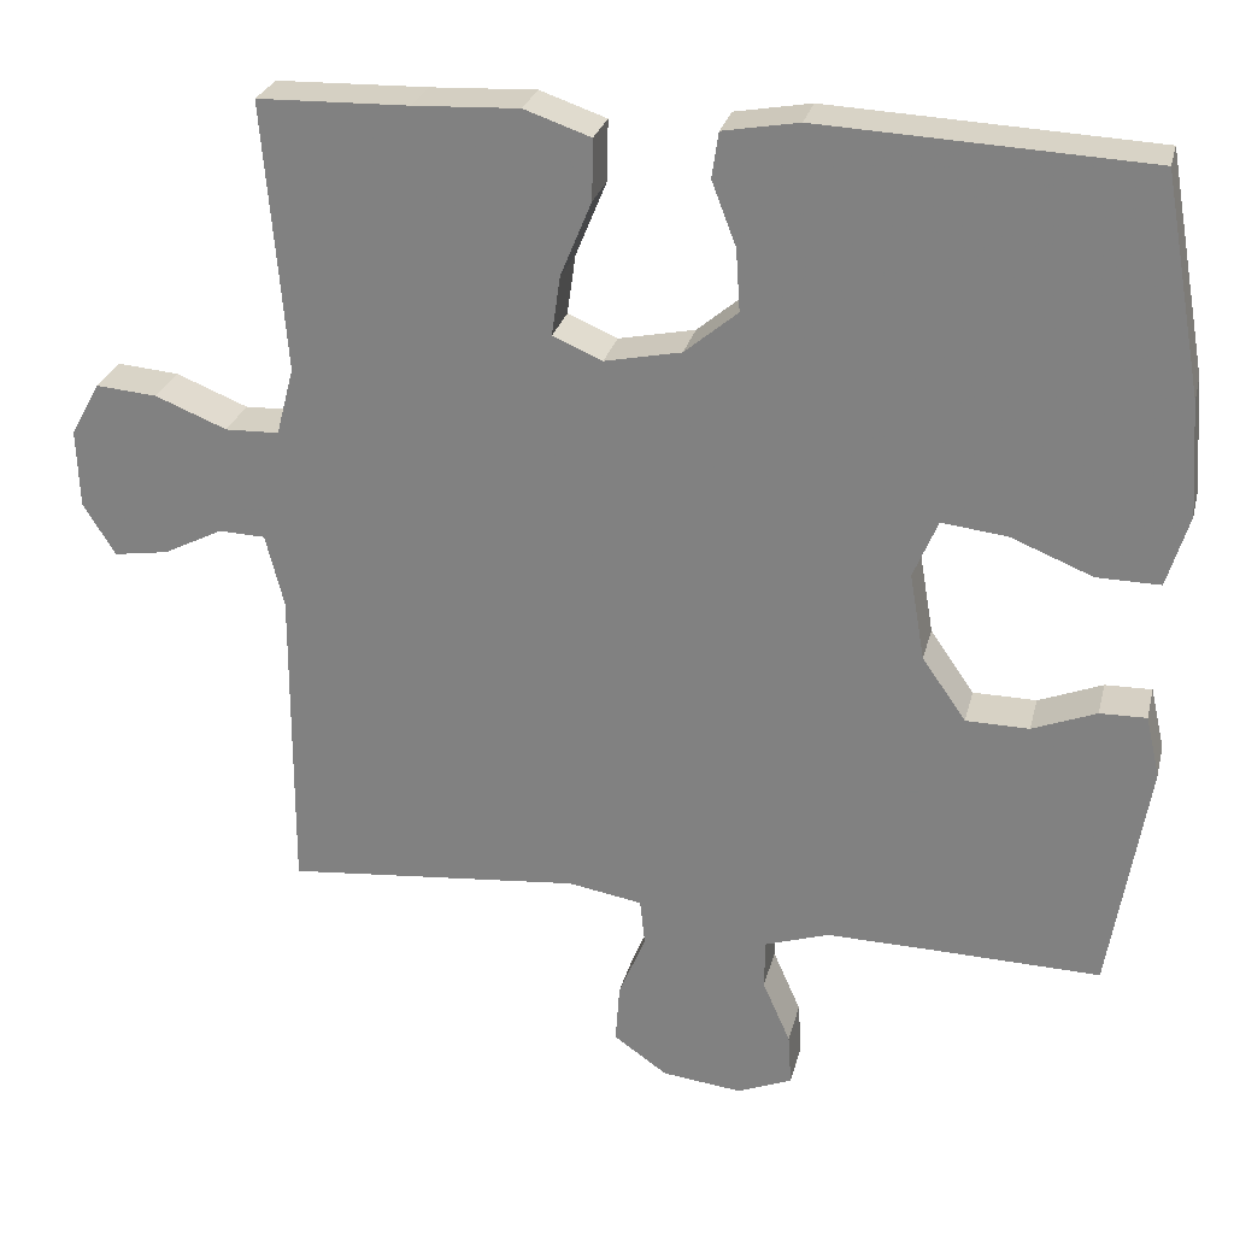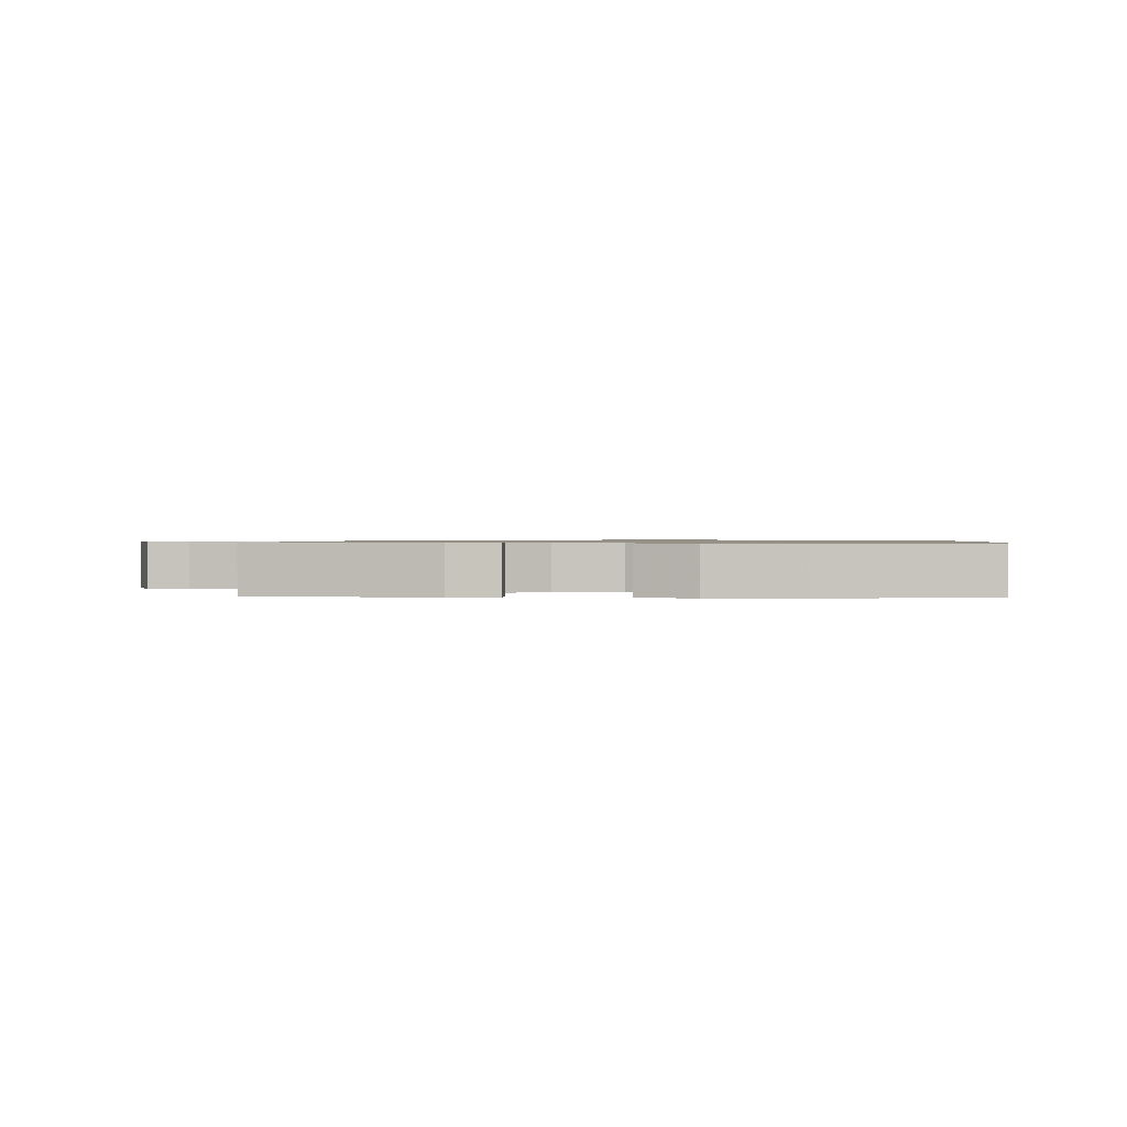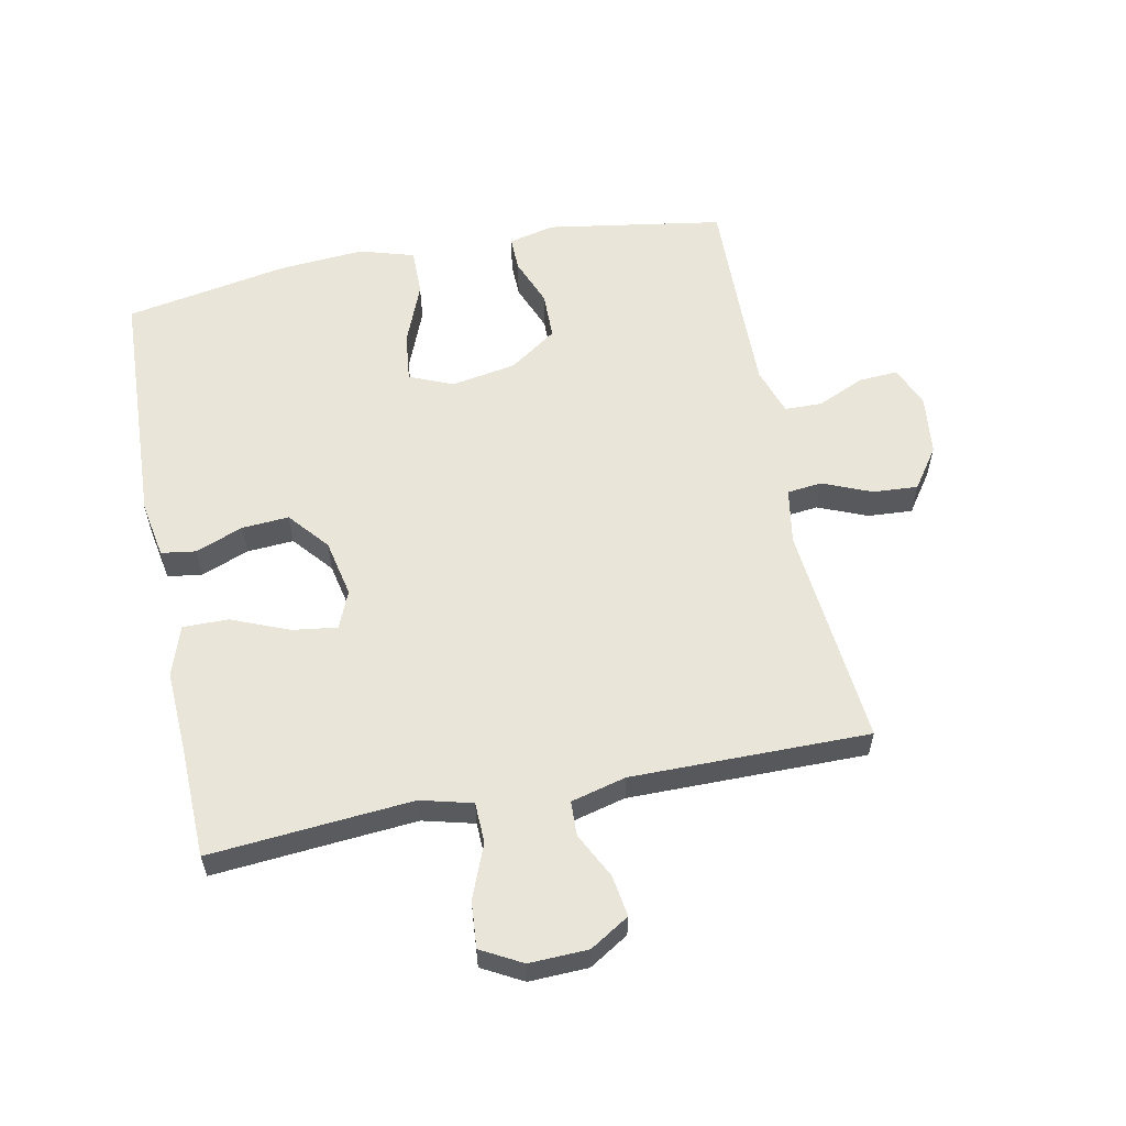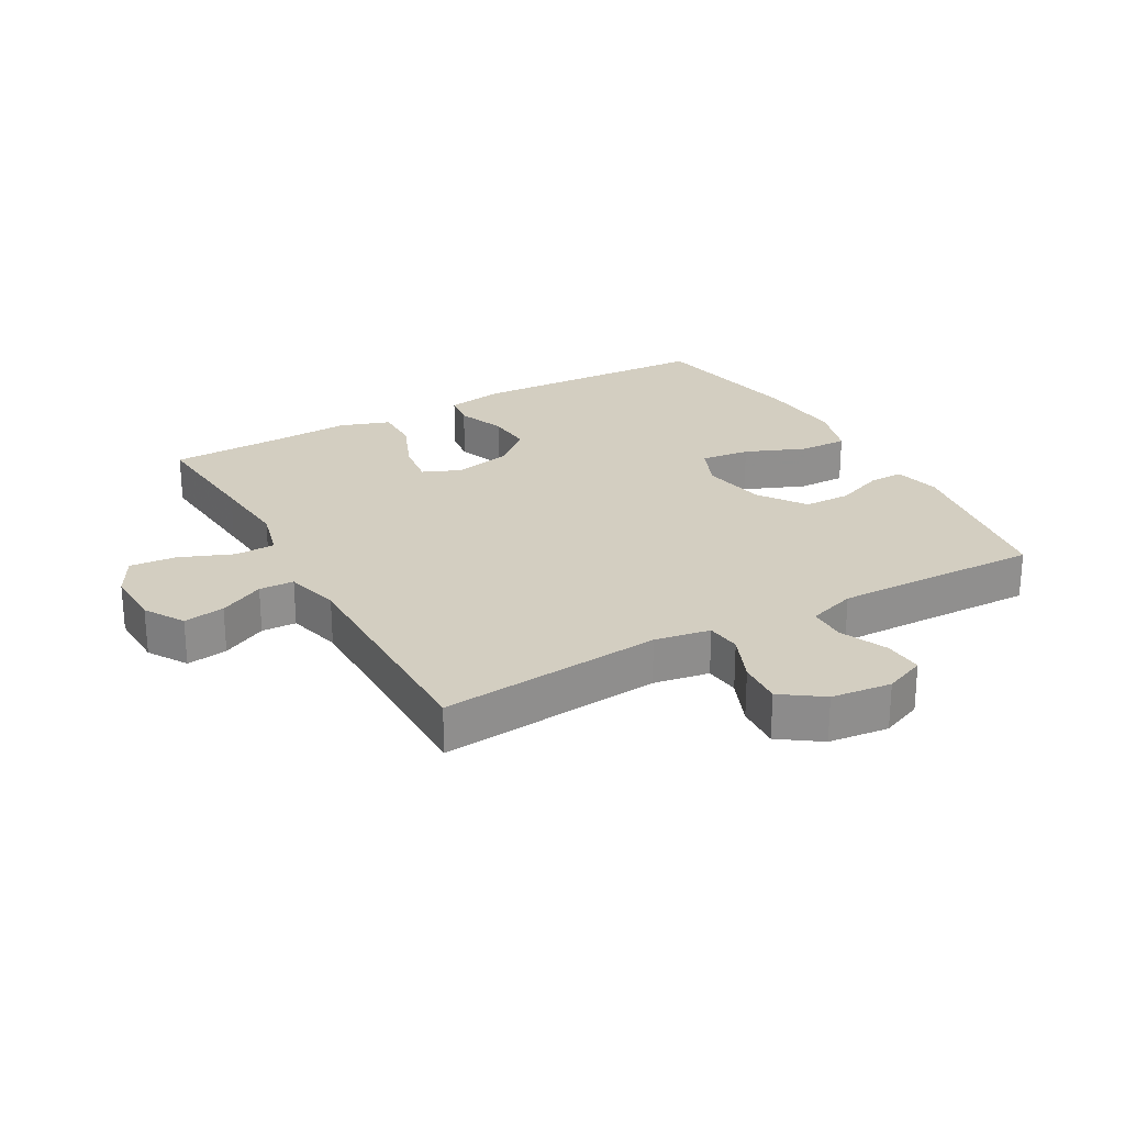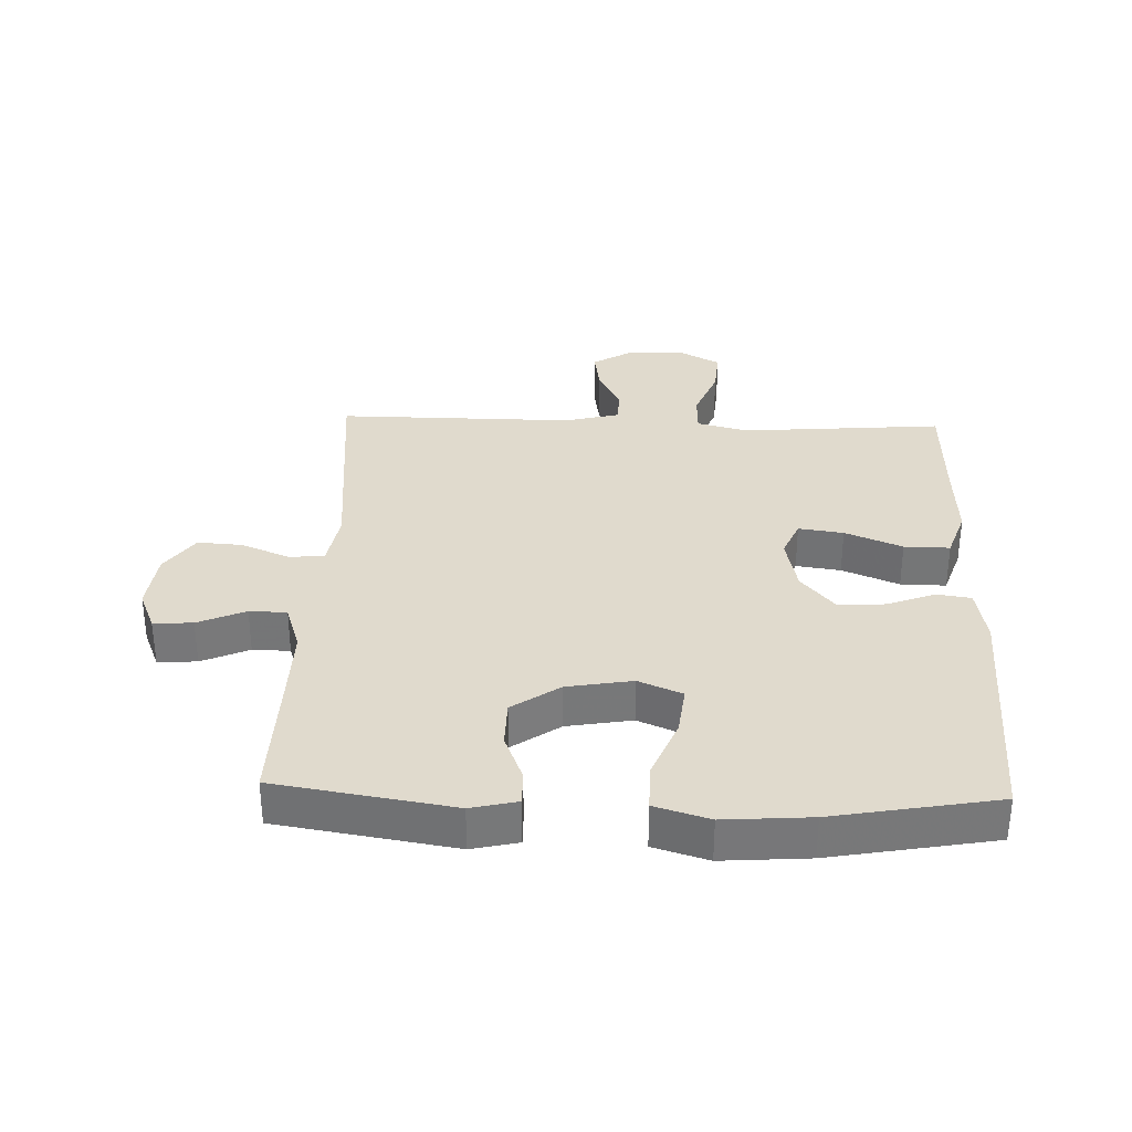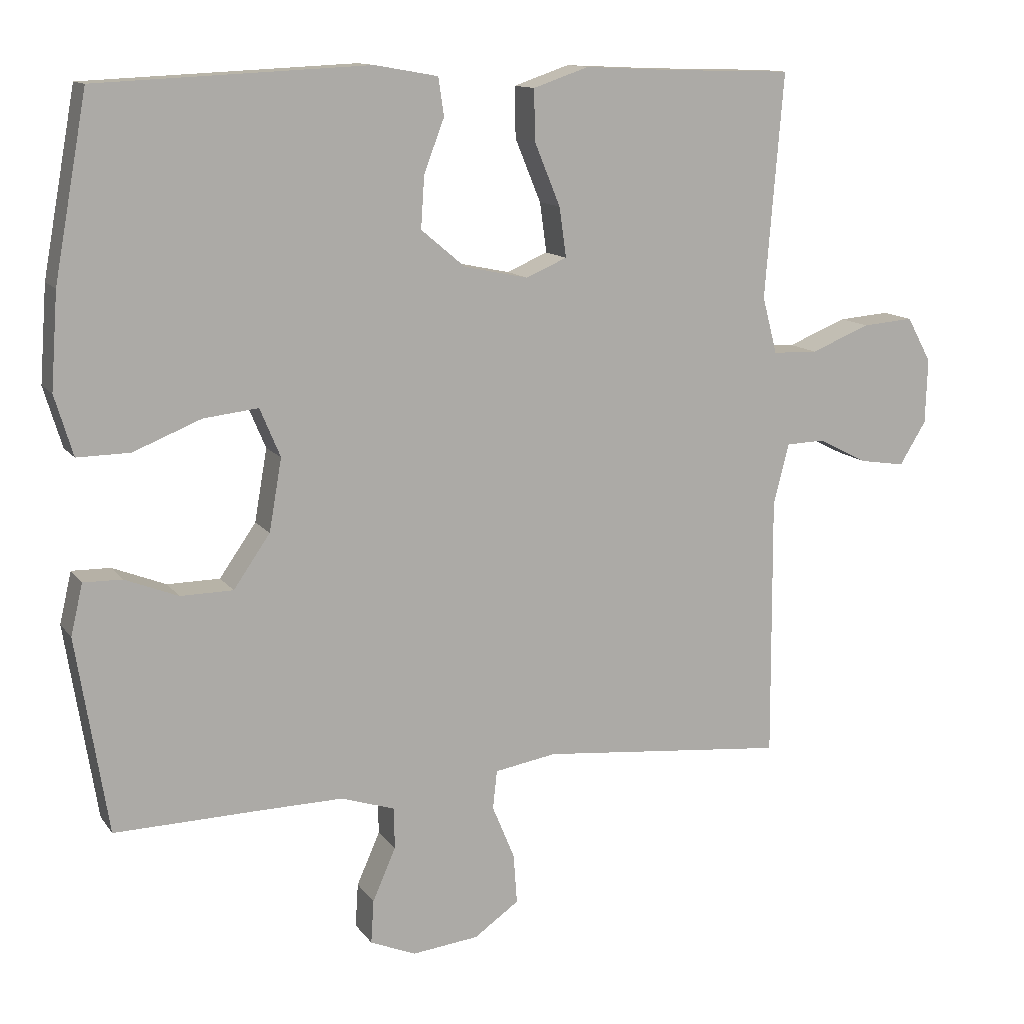
<metadata>
{"format":"obj","ext":"obj","renderer":"f3d","projection":"perspective","resolution":1024,"background":"white","views":[{"elev":27.0,"azim":-166.5,"up":"+Z"},{"elev":0.8,"azim":-86.1,"up":"+Y"},{"elev":58.4,"azim":78.6,"up":"+Y"},{"elev":25.1,"azim":150.7,"up":"+Y"},{"elev":33.0,"azim":-88.0,"up":"+Y"},{"elev":12.4,"azim":-22.0,"up":"+Z"}]}
</metadata>
<code>
v 0.5 0.07 -0.5
v 0.148 0.07 -0.467
v 0.06 0.07 -0.482
v 0.054 0.07 -0.537
v 0.086 0.07 -0.614
v 0.091 0.07 -0.685
v 0.027 0.07 -0.73
v -0.068 0.07 -0.741
v -0.133 0.07 -0.714
v -0.129 0.07 -0.652
v -0.096 0.07 -0.577
v -0.097 0.07 -0.518
v -0.173 0.07 -0.493
v -0.293 0.07 -0.495
v -0.5 0.07 -0.5
v -0.545 0.07 -0.221
v -0.528 0.07 -0.148
v -0.473 0.07 -0.149
v -0.397 0.07 -0.179
v -0.322 0.07 -0.178
v -0.27 0.07 -0.103
v -0.252 0.07 0
v -0.281 0.07 0.069
v -0.359 0.07 0.06
v -0.456 0.07 0.021
v -0.531 0.07 0.02
v -0.557 0.07 0.106
v -0.547 0.07 0.242
v -0.5 0.07 0.5
v -0.113 0.07 0.518
v -0.023 0.07 0.502
v -0.015 0.07 0.448
v -0.044 0.07 0.372
v -0.049 0.07 0.298
v 0.014 0.07 0.245
v 0.105 0.07 0.226
v 0.164 0.07 0.251
v 0.154 0.07 0.322
v 0.117 0.07 0.412
v 0.116 0.07 0.484
v 0.195 0.07 0.511
v 0.32 0.07 0.505
v 0.5 0.07 0.5
v 0.484 0.07 0.305
v 0.474 0.07 0.18
v 0.495 0.07 0.099
v 0.559 0.07 0.097
v 0.644 0.07 0.131
v 0.717 0.07 0.137
v 0.752 0.07 0.073
v 0.749 0.07 -0.02
v 0.711 0.07 -0.082
v 0.646 0.07 -0.072
v 0.575 0.07 -0.036
v 0.52 0.07 -0.038
v 0.498 0.07 -0.125
v 0.5 0 -0.5
v 0.148 0 -0.467
v 0.06 0 -0.482
v 0.054 0 -0.537
v 0.086 0 -0.614
v 0.091 0 -0.685
v 0.027 0 -0.73
v -0.068 0 -0.741
v -0.133 0 -0.714
v -0.129 0 -0.652
v -0.096 0 -0.577
v -0.097 0 -0.518
v -0.173 0 -0.493
v -0.293 0 -0.495
v -0.5 0 -0.5
v -0.545 0 -0.221
v -0.528 0 -0.148
v -0.473 0 -0.149
v -0.397 0 -0.179
v -0.322 0 -0.178
v -0.27 0 -0.103
v -0.252 0 0
v -0.281 0 0.069
v -0.359 0 0.06
v -0.456 0 0.021
v -0.531 0 0.02
v -0.557 0 0.106
v -0.547 0 0.242
v -0.5 0 0.5
v -0.113 0 0.518
v -0.023 0 0.502
v -0.015 0 0.448
v -0.044 0 0.372
v -0.049 0 0.298
v 0.014 0 0.245
v 0.105 0 0.226
v 0.164 0 0.251
v 0.154 0 0.322
v 0.117 0 0.412
v 0.116 0 0.484
v 0.195 0 0.511
v 0.32 0 0.505
v 0.5 0 0.5
v 0.484 0 0.305
v 0.474 0 0.18
v 0.495 0 0.099
v 0.559 0 0.097
v 0.644 0 0.131
v 0.717 0 0.137
v 0.752 0 0.073
v 0.749 0 -0.02
v 0.711 0 -0.082
v 0.646 0 -0.072
v 0.575 0 -0.036
v 0.52 0 -0.038
v 0.498 0 -0.125
f 52 53 54
f 51 52 54
f 50 51 54
f 49 50 54
f 48 49 54
f 47 48 54
f 46 47 54 55
f 45 46 55 56
f 42 43 44
f 42 44 45
f 41 42 45
f 40 41 45
f 39 40 45
f 38 39 45
f 45 56 1
f 38 45 1
f 37 38 1
f 31 32 33
f 30 31 33
f 29 30 33
f 28 29 33
f 27 28 33
f 26 27 33
f 25 26 33
f 24 25 33
f 23 24 33 34
f 22 23 34 35
f 17 18 19
f 16 17 19
f 15 16 19
f 14 15 19
f 13 14 19 20
f 12 13 20 21
f 9 10 11
f 8 9 11
f 7 8 11
f 6 7 11
f 5 6 11
f 4 5 11
f 3 4 11 12
f 36 37 1 2
f 22 35 36
f 21 22 36
f 12 21 36
f 3 12 36
f 2 3 36
f 110 109 108
f 110 108 107
f 110 107 106
f 110 106 105
f 110 105 104
f 110 104 103
f 111 110 103 102
f 112 111 102 101
f 100 99 98
f 101 100 98
f 101 98 97
f 101 97 96
f 101 96 95
f 101 95 94
f 57 112 101
f 57 101 94
f 57 94 93
f 89 88 87
f 89 87 86
f 89 86 85
f 89 85 84
f 89 84 83
f 89 83 82
f 89 82 81
f 89 81 80
f 90 89 80 79
f 91 90 79 78
f 75 74 73
f 75 73 72
f 75 72 71
f 75 71 70
f 76 75 70 69
f 77 76 69 68
f 67 66 65
f 67 65 64
f 67 64 63
f 67 63 62
f 67 62 61
f 67 61 60
f 68 67 60 59
f 58 57 93 92
f 92 91 78
f 92 78 77
f 92 77 68
f 92 68 59
f 92 59 58
f 1 57 58 2
f 2 58 59 3
f 3 59 60 4
f 4 60 61 5
f 5 61 62 6
f 6 62 63 7
f 7 63 64 8
f 8 64 65 9
f 9 65 66 10
f 10 66 67 11
f 11 67 68 12
f 12 68 69 13
f 13 69 70 14
f 14 70 71 15
f 15 71 72 16
f 16 72 73 17
f 17 73 74 18
f 18 74 75 19
f 19 75 76 20
f 20 76 77 21
f 21 77 78 22
f 22 78 79 23
f 23 79 80 24
f 24 80 81 25
f 25 81 82 26
f 26 82 83 27
f 27 83 84 28
f 28 84 85 29
f 29 85 86 30
f 30 86 87 31
f 31 87 88 32
f 32 88 89 33
f 33 89 90 34
f 34 90 91 35
f 35 91 92 36
f 36 92 93 37
f 37 93 94 38
f 38 94 95 39
f 39 95 96 40
f 40 96 97 41
f 41 97 98 42
f 42 98 99 43
f 43 99 100 44
f 44 100 101 45
f 45 101 102 46
f 46 102 103 47
f 47 103 104 48
f 48 104 105 49
f 49 105 106 50
f 50 106 107 51
f 51 107 108 52
f 52 108 109 53
f 53 109 110 54
f 54 110 111 55
f 55 111 112 56
f 56 112 57 1

</code>
